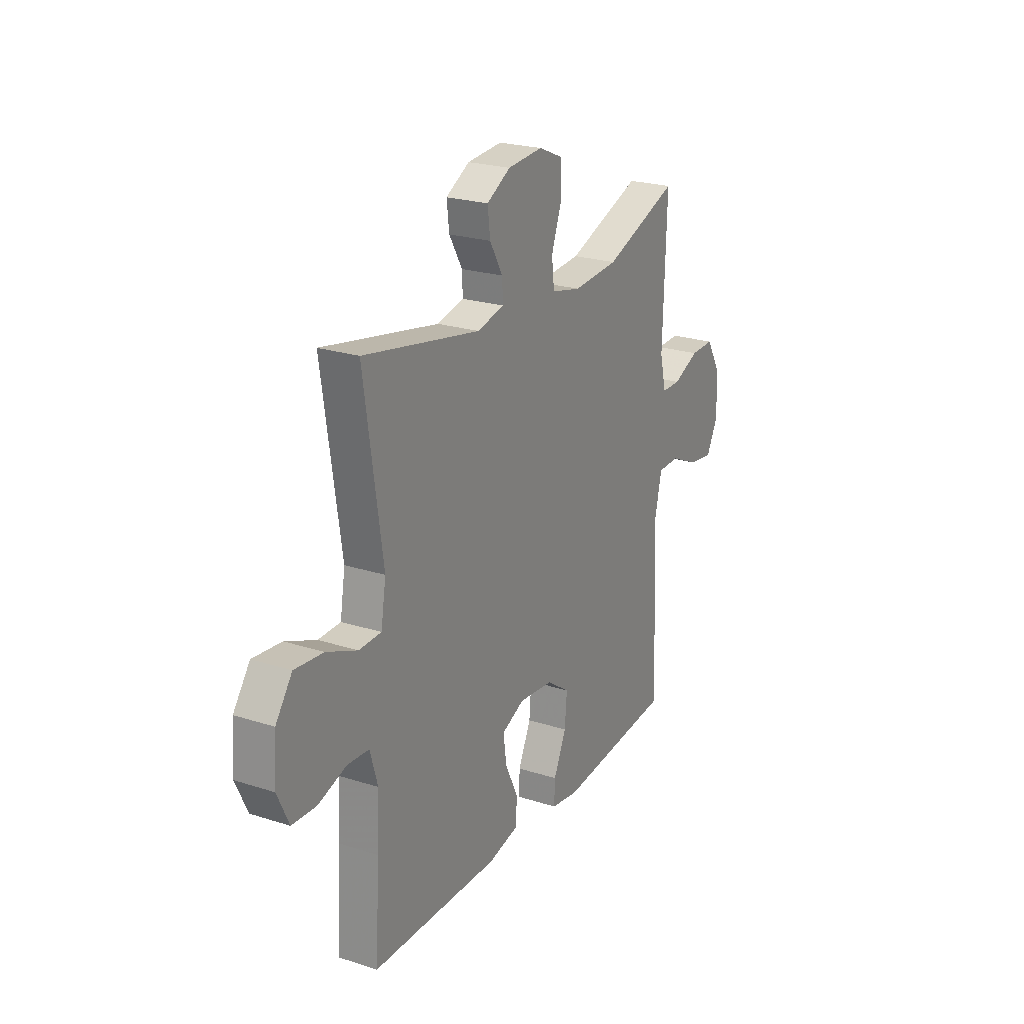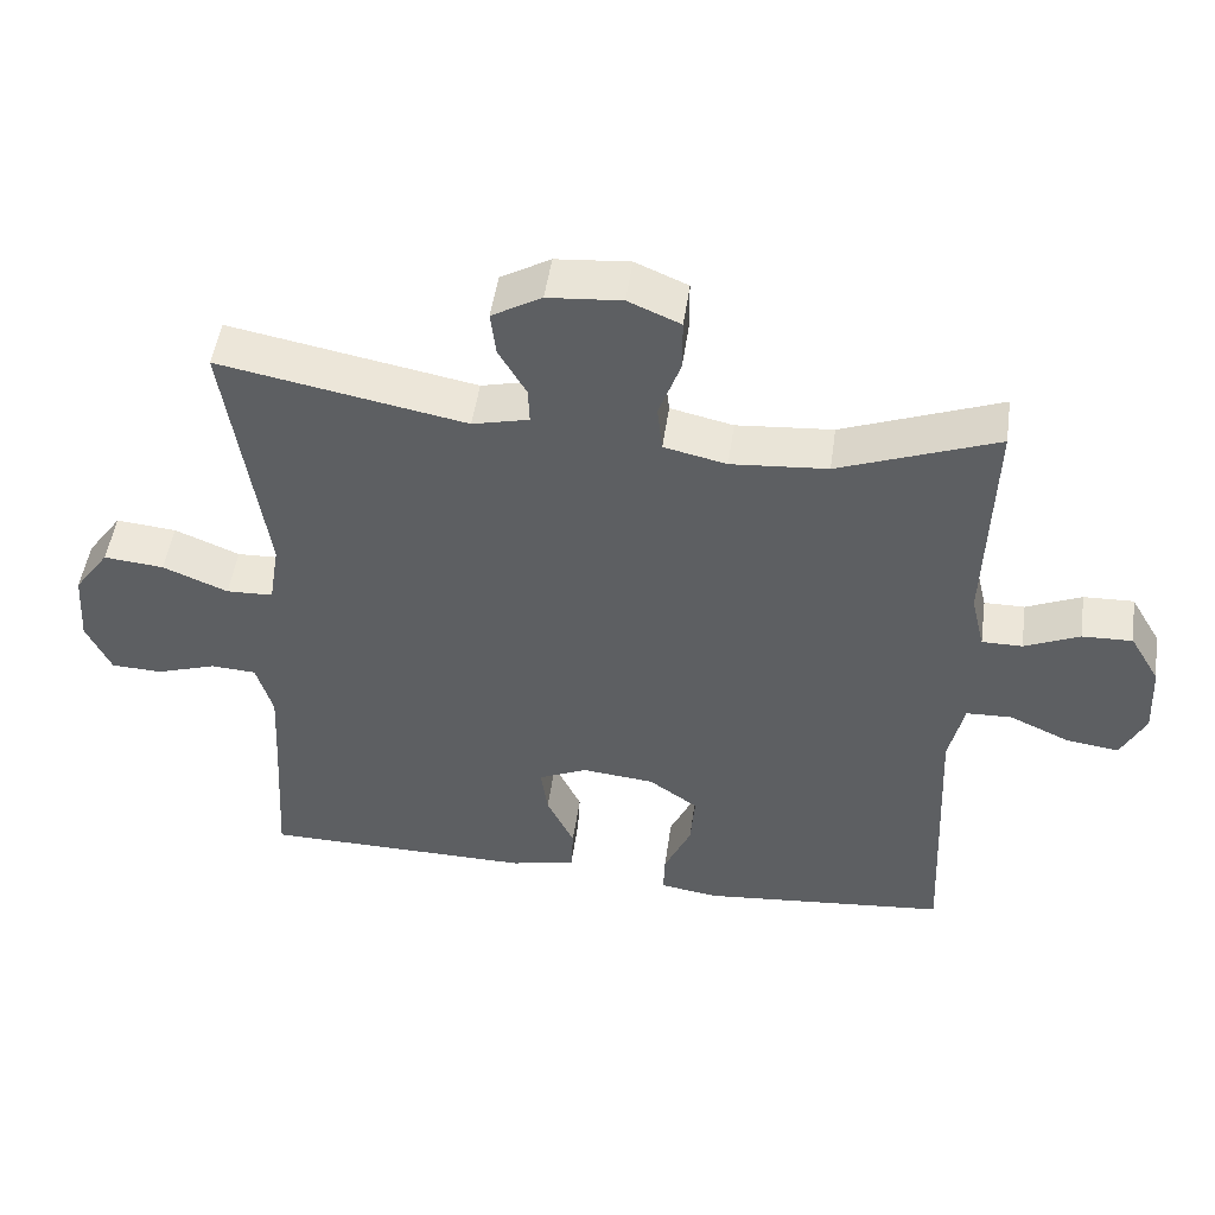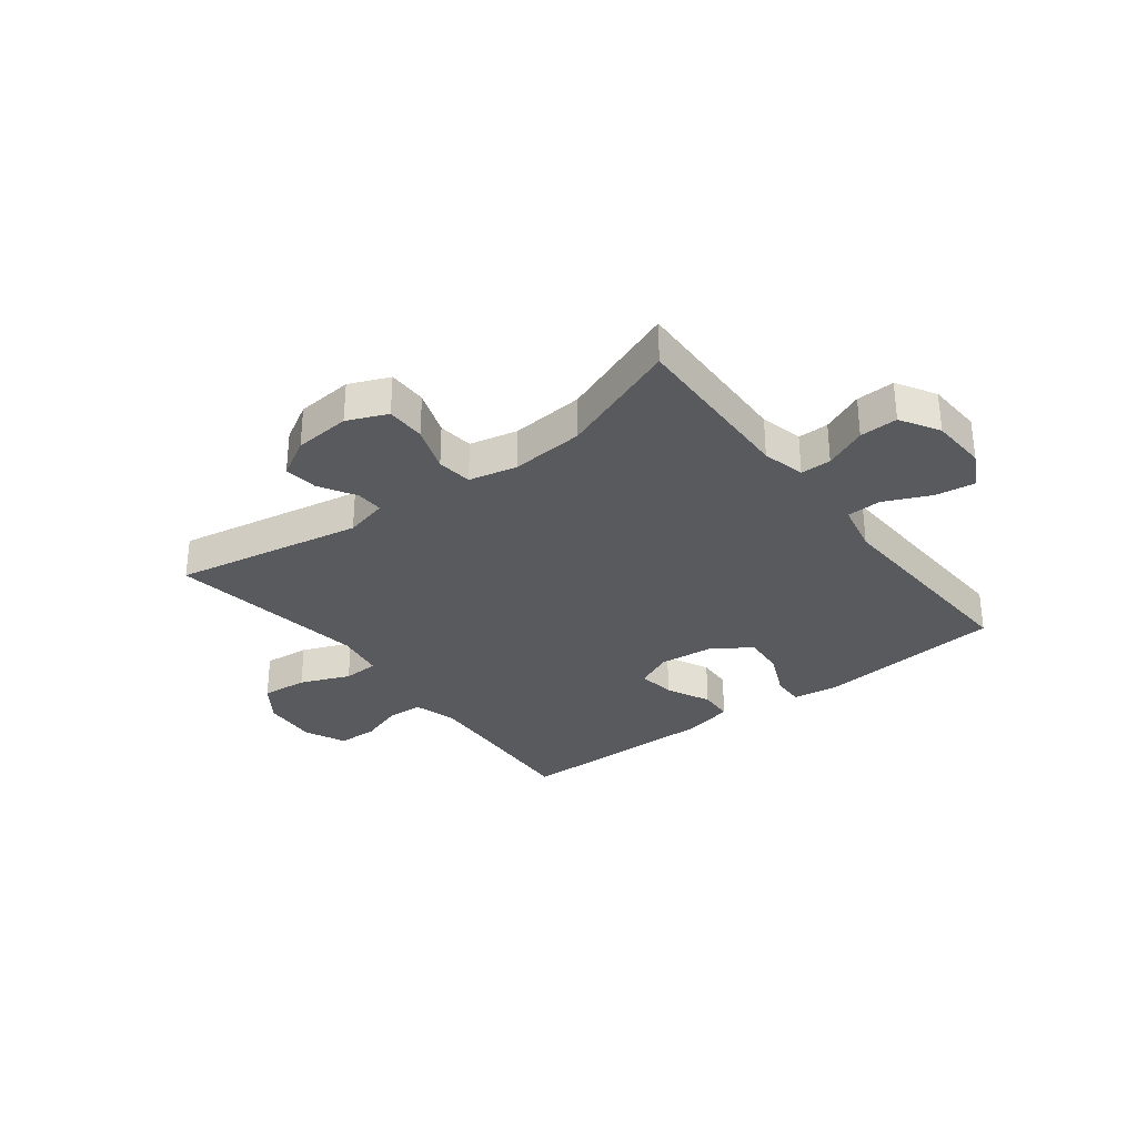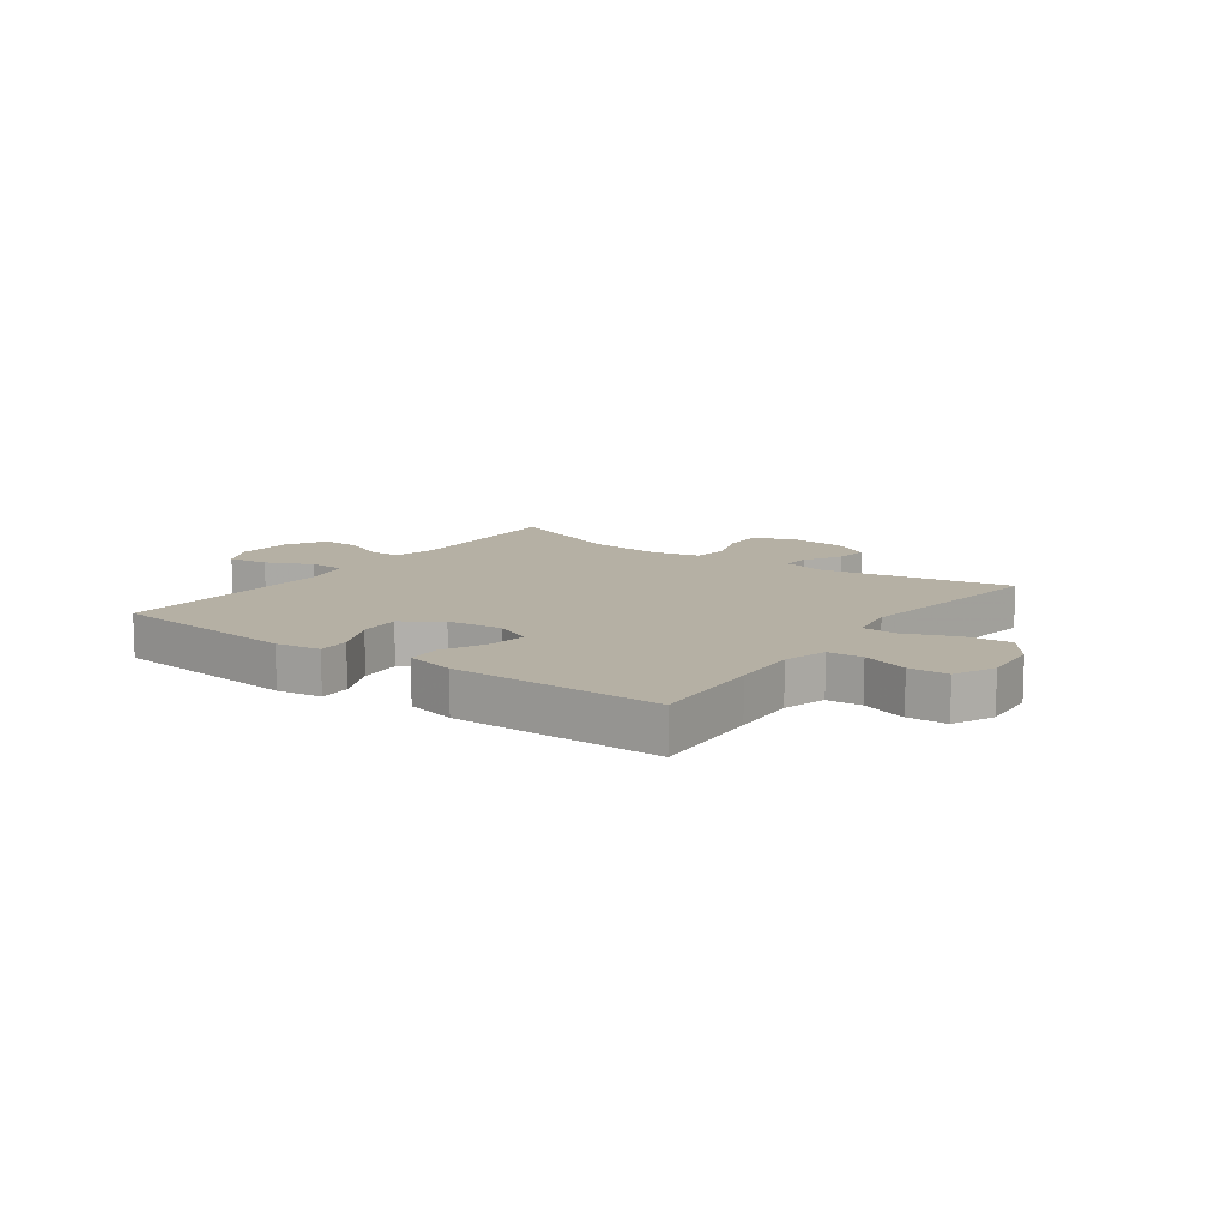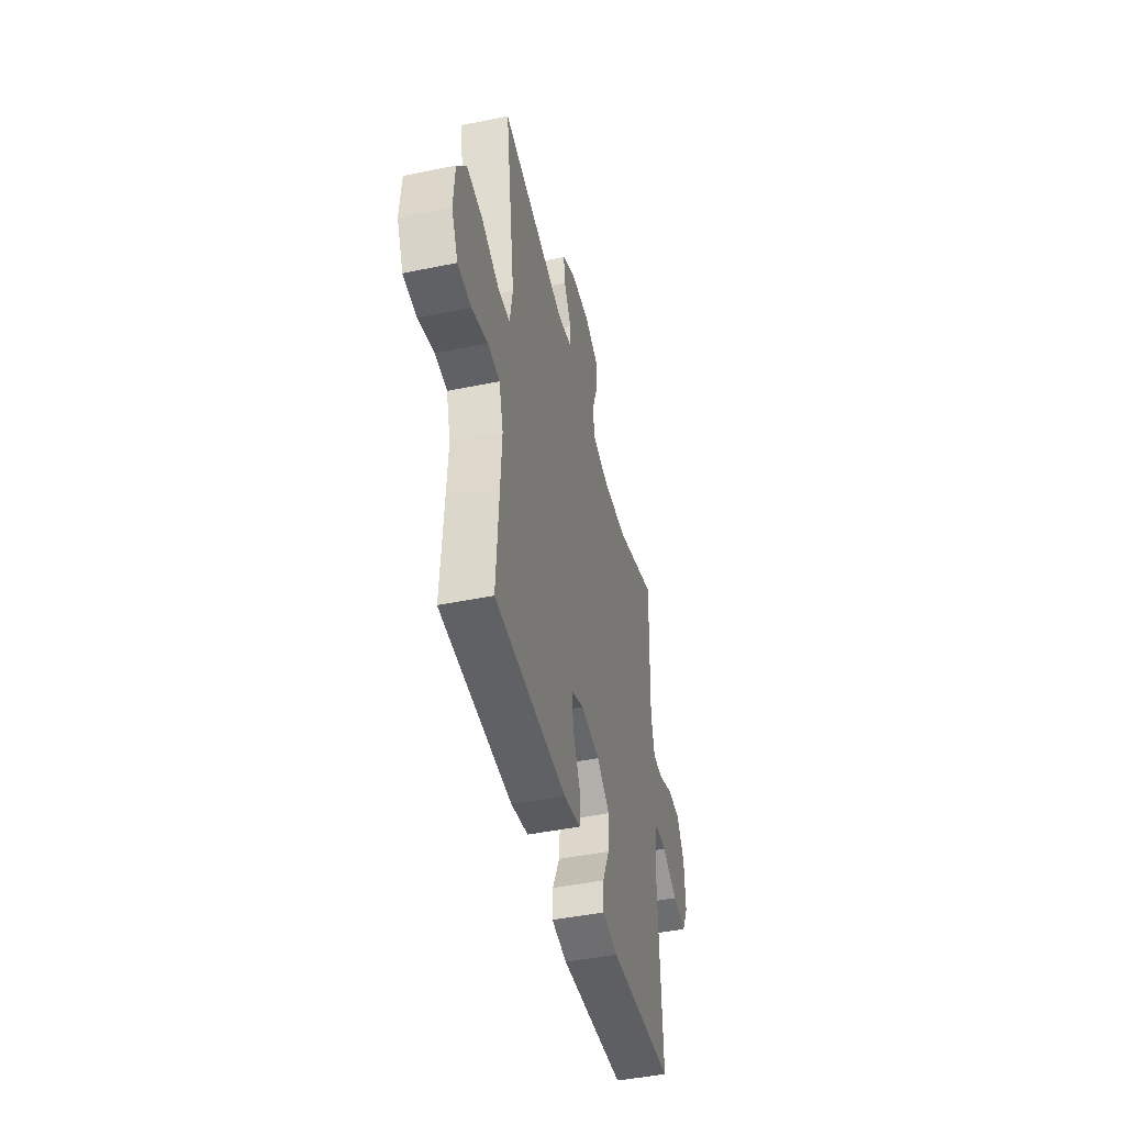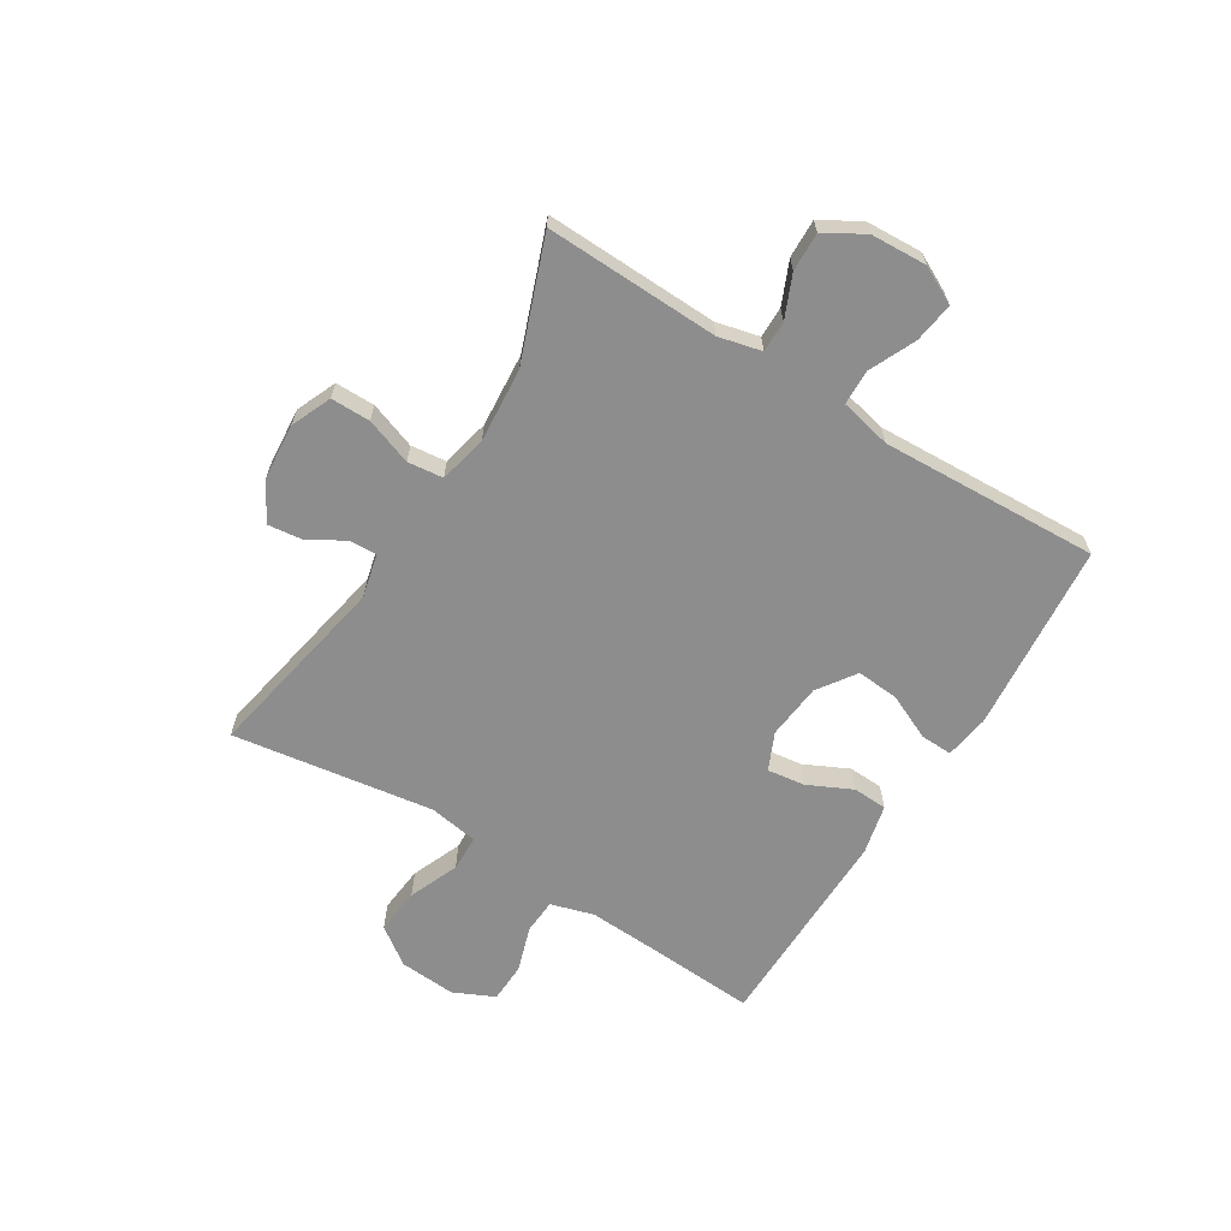
<metadata>
{"format":"obj","ext":"obj","renderer":"f3d","projection":"perspective","resolution":1024,"background":"white","views":[{"elev":23.3,"azim":-61.5,"up":"+Z"},{"elev":48.9,"azim":8.0,"up":"+Z"},{"elev":-31.4,"azim":37.6,"up":"+Y"},{"elev":11.6,"azim":-144.1,"up":"+Y"},{"elev":-46.1,"azim":-76.8,"up":"+Z"},{"elev":-64.6,"azim":58.2,"up":"+Y"}]}
</metadata>
<code>
v 0.5 0.07 0.5
v 0.49 0.07 0.197
v 0.508 0.07 0.122
v 0.562 0.07 0.122
v 0.636 0.07 0.154
v 0.703 0.07 0.156
v 0.743 0.07 0.088
v 0.748 0.07 -0.01
v 0.715 0.07 -0.075
v 0.645 0.07 -0.065
v 0.564 0.07 -0.028
v 0.503 0.07 -0.03
v 0.483 0.07 -0.119
v 0.5 0.07 -0.5
v 0.169 0.07 -0.53
v 0.091 0.07 -0.518
v 0.093 0.07 -0.462
v 0.129 0.07 -0.383
v 0.135 0.07 -0.309
v 0.069 0.07 -0.263
v -0.028 0.07 -0.253
v -0.093 0.07 -0.282
v -0.084 0.07 -0.348
v -0.047 0.07 -0.425
v -0.05 0.07 -0.485
v -0.137 0.07 -0.505
v -0.5 0.07 -0.5
v -0.488 0.07 -0.301
v -0.482 0.07 -0.186
v -0.504 0.07 -0.111
v -0.565 0.07 -0.107
v -0.645 0.07 -0.133
v -0.714 0.07 -0.13
v -0.747 0.07 -0.059
v -0.74 0.07 0.04
v -0.693 0.07 0.105
v -0.612 0.07 0.097
v -0.525 0.07 0.061
v -0.462 0.07 0.063
v -0.448 0.07 0.149
v -0.5 0.07 0.5
v -0.169 0.07 0.437
v -0.093 0.07 0.455
v -0.095 0.07 0.503
v -0.132 0.07 0.567
v -0.139 0.07 0.626
v -0.072 0.07 0.664
v 0.027 0.07 0.672
v 0.097 0.07 0.642
v 0.097 0.07 0.573
v 0.068 0.07 0.492
v 0.075 0.07 0.43
v 0.159 0.07 0.411
v 0.288 0.07 0.421
v 0.5 0 0.5
v 0.49 0 0.197
v 0.508 0 0.122
v 0.562 0 0.122
v 0.636 0 0.154
v 0.703 0 0.156
v 0.743 0 0.088
v 0.748 0 -0.01
v 0.715 0 -0.075
v 0.645 0 -0.065
v 0.564 0 -0.028
v 0.503 0 -0.03
v 0.483 0 -0.119
v 0.5 0 -0.5
v 0.169 0 -0.53
v 0.091 0 -0.518
v 0.093 0 -0.462
v 0.129 0 -0.383
v 0.135 0 -0.309
v 0.069 0 -0.263
v -0.028 0 -0.253
v -0.093 0 -0.282
v -0.084 0 -0.348
v -0.047 0 -0.425
v -0.05 0 -0.485
v -0.137 0 -0.505
v -0.5 0 -0.5
v -0.488 0 -0.301
v -0.482 0 -0.186
v -0.504 0 -0.111
v -0.565 0 -0.107
v -0.645 0 -0.133
v -0.714 0 -0.13
v -0.747 0 -0.059
v -0.74 0 0.04
v -0.693 0 0.105
v -0.612 0 0.097
v -0.525 0 0.061
v -0.462 0 0.063
v -0.448 0 0.149
v -0.5 0 0.5
v -0.169 0 0.437
v -0.093 0 0.455
v -0.095 0 0.503
v -0.132 0 0.567
v -0.139 0 0.626
v -0.072 0 0.664
v 0.027 0 0.672
v 0.097 0 0.642
v 0.097 0 0.573
v 0.068 0 0.492
v 0.075 0 0.43
v 0.159 0 0.411
v 0.288 0 0.421
f 48 49 50 51
f 48 51 52
f 47 48 52
f 44 45 46 47
f 43 44 47 52
f 42 43 52 53
f 40 41 42
f 39 40 42 53
f 35 36 37 38
f 35 38 39
f 34 35 39
f 31 32 33 34
f 30 31 34 39
f 29 30 39 53
f 25 26 27 28
f 23 24 25 28
f 22 23 28 29
f 21 22 29 53
f 15 16 17 18
f 13 14 15 18
f 12 13 18 19
f 8 9 10 11
f 8 11 12
f 7 8 12
f 4 5 6 7
f 3 4 7 12
f 2 3 12 19
f 54 1 2 19
f 20 21 53 54
f 19 20 54
f 105 104 103 102
f 106 105 102
f 106 102 101
f 101 100 99 98
f 106 101 98 97
f 107 106 97 96
f 96 95 94
f 107 96 94 93
f 92 91 90 89
f 93 92 89
f 93 89 88
f 88 87 86 85
f 93 88 85 84
f 107 93 84 83
f 82 81 80 79
f 82 79 78 77
f 83 82 77 76
f 107 83 76 75
f 72 71 70 69
f 72 69 68 67
f 73 72 67 66
f 65 64 63 62
f 66 65 62
f 66 62 61
f 61 60 59 58
f 66 61 58 57
f 73 66 57 56
f 73 56 55 108
f 108 107 75 74
f 108 74 73
f 1 55 56 2
f 2 56 57 3
f 3 57 58 4
f 4 58 59 5
f 5 59 60 6
f 6 60 61 7
f 7 61 62 8
f 8 62 63 9
f 9 63 64 10
f 10 64 65 11
f 11 65 66 12
f 12 66 67 13
f 13 67 68 14
f 14 68 69 15
f 15 69 70 16
f 16 70 71 17
f 17 71 72 18
f 18 72 73 19
f 19 73 74 20
f 20 74 75 21
f 21 75 76 22
f 22 76 77 23
f 23 77 78 24
f 24 78 79 25
f 25 79 80 26
f 26 80 81 27
f 27 81 82 28
f 28 82 83 29
f 29 83 84 30
f 30 84 85 31
f 31 85 86 32
f 32 86 87 33
f 33 87 88 34
f 34 88 89 35
f 35 89 90 36
f 36 90 91 37
f 37 91 92 38
f 38 92 93 39
f 39 93 94 40
f 40 94 95 41
f 41 95 96 42
f 42 96 97 43
f 43 97 98 44
f 44 98 99 45
f 45 99 100 46
f 46 100 101 47
f 47 101 102 48
f 48 102 103 49
f 49 103 104 50
f 50 104 105 51
f 51 105 106 52
f 52 106 107 53
f 53 107 108 54
f 54 108 55 1

</code>
